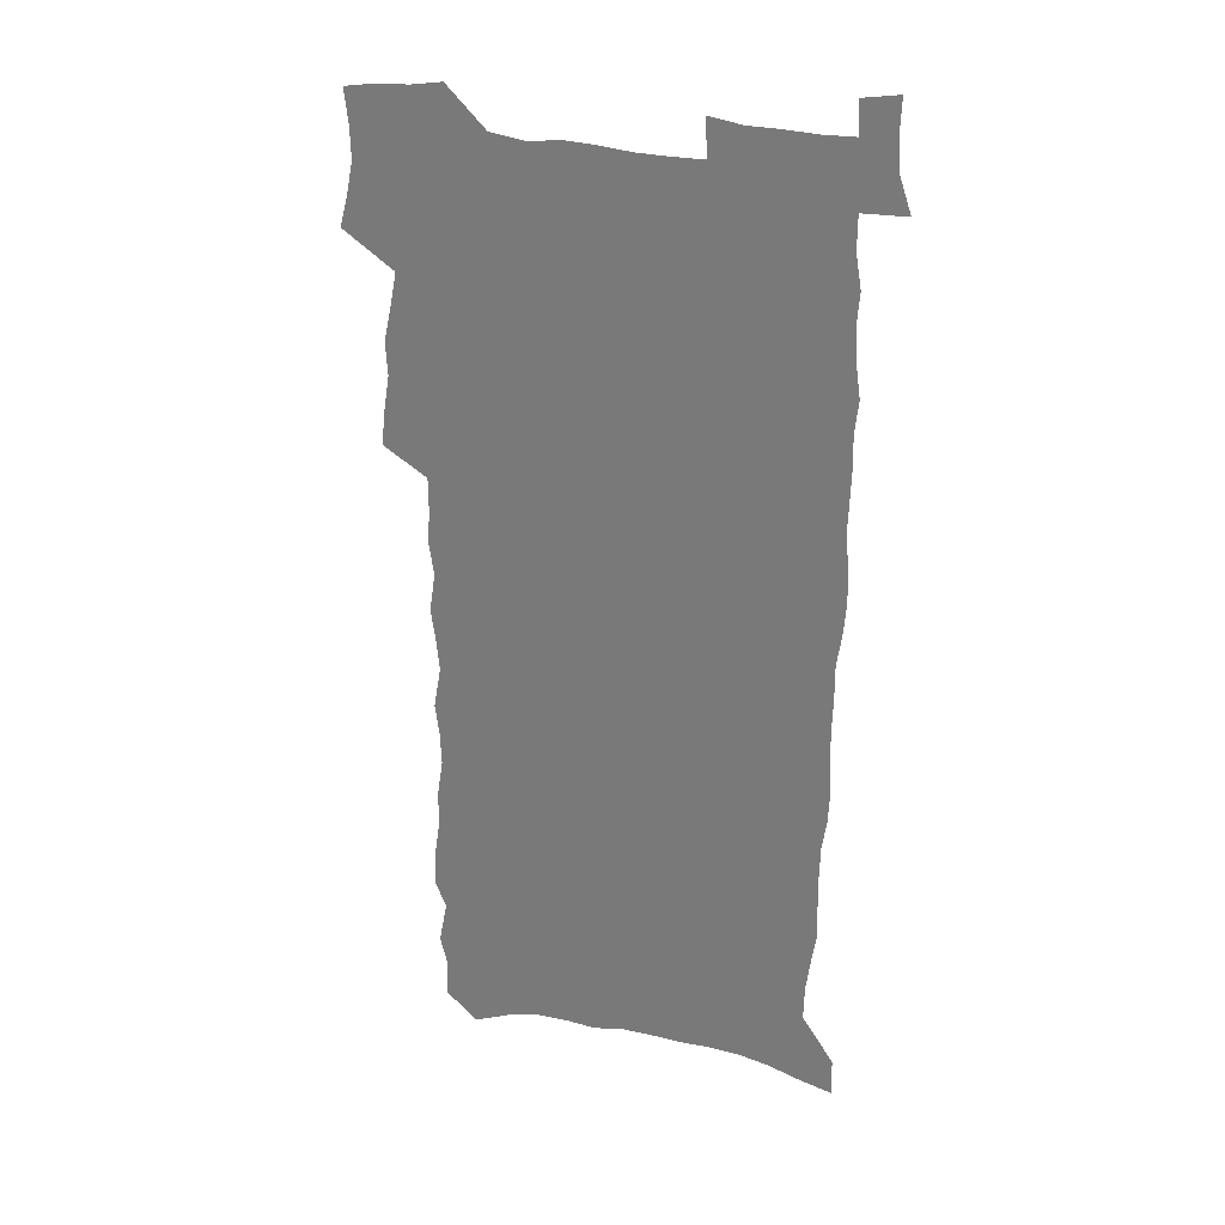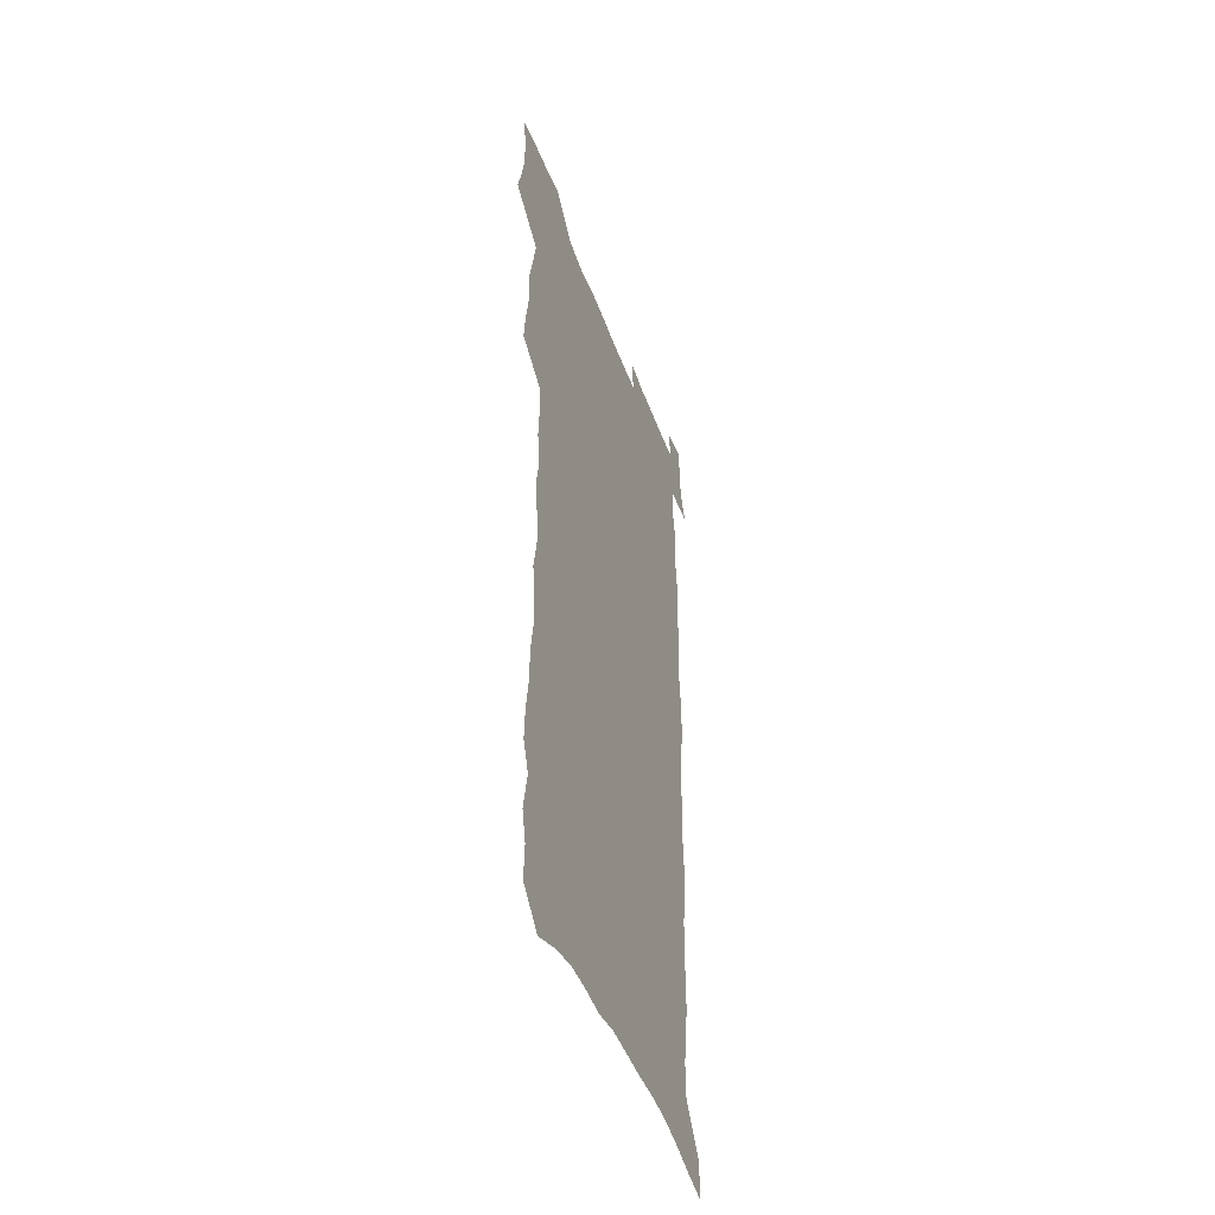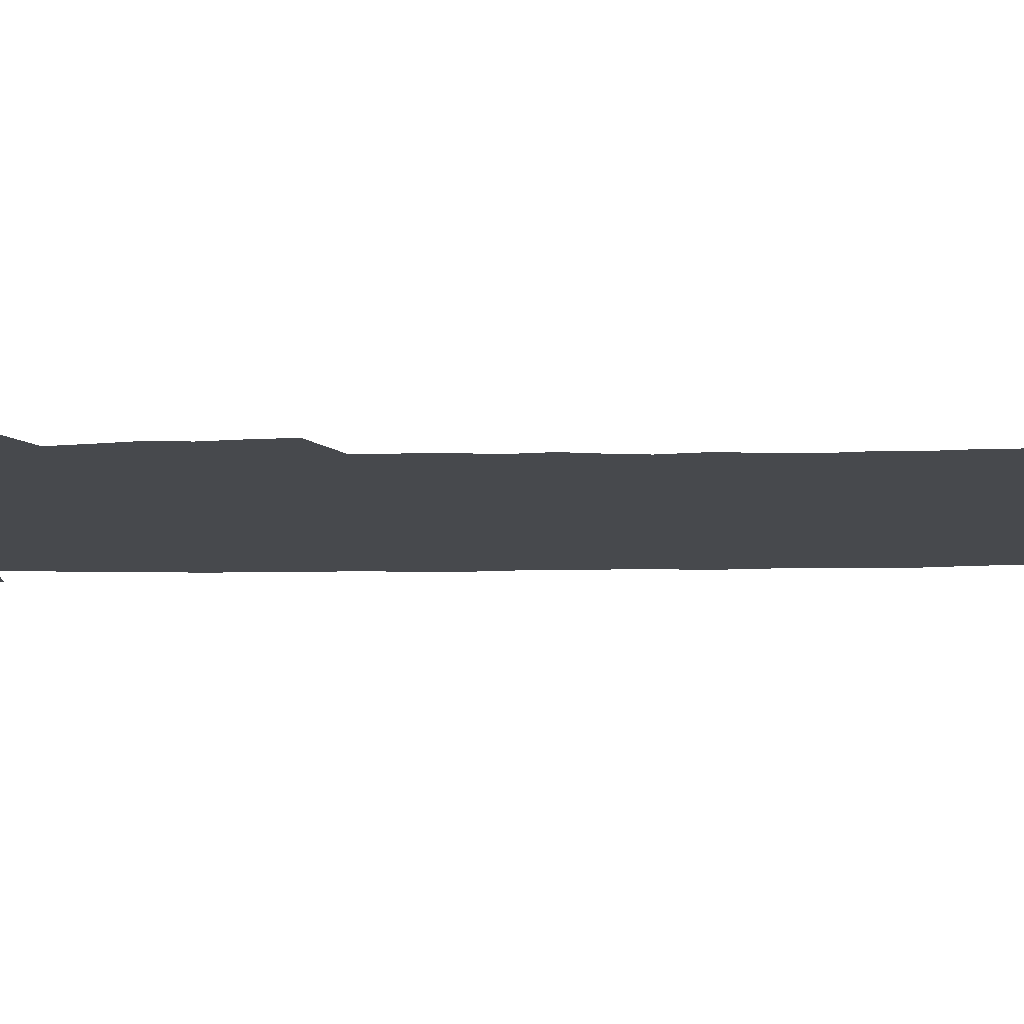
<metadata>
{"format":"obj","ext":"obj","renderer":"f3d","projection":"perspective","resolution":1024,"background":"white","views":[{"elev":28.2,"azim":20.3,"up":"+Y"},{"elev":-47.4,"azim":-70.3,"up":"+Y"},{"elev":-12.3,"azim":-89.3,"up":"+Z"}]}
</metadata>
<code>
v 457.6 523.6 0
v 461.5 538.1 0
v 464.4 552.8 0
v 464 567.6 0
v 462.2 583.1 0
v 471.9 427.9 0
v 473.6 444 0
v 476.2 460.4 0
v 475.3 475.6 0
v 478.7 491.5 0
v 481.7 507.3 0
v 481.4 522 0
v 478 537.5 0
v 482.9 551.7 0
v 480.2 567.5 0
v 476.7 585.7 0
v 492.1 142.2 0
v 492.9 159.5 0
v 489.4 173 0
v 493.2 192.9 0
v 488.1 205.3 0
v 488.8 221.7 0
v 491.4 239.4 0
v 491.4 255 0
v 494.1 272.5 0
v 493.4 287.8 0
v 491.5 302.3 0
v 494.9 321.6 0
v 493.5 336.5 0
v 491.2 351.2 0
v 494 369.2 0
v 491.7 384 0
v 492.6 400.1 0
v 492.5 415.5 0
v 495.2 432.2 0
v 494.7 447.1 0
v 496.5 462.6 0
v 496.6 477.4 0
v 496.4 492.3 0
v 498.5 507.6 0
v 498.1 522.4 0
v 498.6 537.1 0
v 497.1 552.8 0
v 494.8 569 0
v 491.8 586.7 0
v 506.8 129.4 0
v 511.2 151.9 0
v 514 171.1 0
v 511.2 184.5 0
v 512.1 201.7 0
v 512.3 217.7 0
v 514.8 235.5 0
v 515.6 251.4 0
v 515.2 266.4 0
v 513.8 280.6 0
v 513.5 295.8 0
v 510.7 309.6 0
v 511.7 326.1 0
v 512.3 342.2 0
v 511.9 357.6 0
v 512.4 373.5 0
v 513.8 389.6 0
v 514.1 404.4 0
v 510.8 418.5 0
v 512.1 434.1 0
v 513.5 449.5 0
v 513.4 463.8 0
v 511.6 478.2 0
v 513.8 493.2 0
v 514.2 507.8 0
v 514.8 522.3 0
v 513.9 537.3 0
v 512.2 553 0
v 510 569.3 0
v 506.3 589.2 0
v 524.5 137.2 0
v 526.7 156.4 0
v 529.6 177.1 0
v 528.1 191 0
v 529.5 208.5 0
v 530.7 225.3 0
v 531.1 240.8 0
v 531.4 256.3 0
v 531.3 271.4 0
v 530.7 286 0
v 530 300.9 0
v 530 316.3 0
v 530.1 331.6 0
v 529.8 346.6 0
v 529.2 361.4 0
v 529.2 376.6 0
v 529.4 391.7 0
v 529.2 406.6 0
v 528.6 421.1 0
v 528.8 436 0
v 528.1 450.3 0
v 528.5 464.8 0
v 531.2 479.9 0
v 530.1 493.9 0
v 530 508.1 0
v 529.8 522.4 0
v 529.8 536.8 0
v 528.1 552.3 0
v 524.7 571.1 0
v 539.8 141.1 0
v 542.1 161.2 0
v 543.5 179.7 0
v 545.9 199.2 0
v 546 214.7 0
v 546.4 230.2 0
v 546.4 245.1 0
v 546.1 259.7 0
v 545.7 274.3 0
v 545.6 289.5 0
v 545.2 304.2 0
v 545.6 319.9 0
v 544.8 333.9 0
v 544.6 348.8 0
v 544.3 363.5 0
v 545 379.2 0
v 544.2 393.2 0
v 545.7 409.1 0
v 544.9 423.1 0
v 545.2 437.6 0
v 545.5 452 0
v 545.5 466.2 0
v 545.3 480.3 0
v 545.1 494.3 0
v 545.1 508.3 0
v 544.5 522.4 0
v 545.5 536.1 0
v 542.9 552.8 0
v 541.4 568.9 0
v 554 141.7 0
v 555.8 161.3 0
v 558.2 183.4 0
v 559.9 202.7 0
v 560 217.5 0
v 560.7 233.4 0
v 560.3 247.4 0
v 560.3 262.5 0
v 560.1 277.1 0
v 559.5 291.4 0
v 559.8 307 0
v 559.2 321 0
v 559.3 336.1 0
v 559.1 350.7 0
v 558.3 364.3 0
v 559.2 380.3 0
v 559.1 394.8 0
v 559.8 409.9 0
v 559.6 424 0
v 559.4 438 0
v 559.9 452.6 0
v 559.9 466.6 0
v 559.7 480.6 0
v 559.6 494.6 0
v 559.6 508.5 0
v 559.2 522.5 0
v 559.5 536.1 0
v 558.2 551.6 0
v 555.8 571 0
v 567.9 141.1 0
v 570.9 166.7 0
v 571.7 183.9 0
v 572.8 202.6 0
v 574.1 221.5 0
v 574.2 235.5 0
v 573.8 249.1 0
v 573.9 263.7 0
v 573.9 278.9 0
v 573.7 293.6 0
v 573.6 308.3 0
v 573.7 323.4 0
v 573.4 337.8 0
v 572.5 351.4 0
v 573.8 367.6 0
v 574 382.3 0
v 573.9 396.3 0
v 574 410.6 0
v 573.9 424.7 0
v 573.9 438.8 0
v 574.4 453.3 0
v 573.8 467.1 0
v 573.9 481 0
v 574.2 495 0
v 574 508.8 0
v 573.7 522.8 0
v 573.3 537 0
v 572.5 552.4 0
v 570.8 570.5 0
v 582.8 144.3 0
v 584.7 168.4 0
v 585.5 186.2 0
v 586.2 203.8 0
v 586.8 219.8 0
v 587 236.1 0
v 587.2 250.1 0
v 587.2 264 0
v 587.4 280.6 0
v 587.1 294.1 0
v 587.2 309.5 0
v 587.2 323.8 0
v 587.4 339.3 0
v 587.2 353.4 0
v 587.5 368.1 0
v 587.5 382 0
v 587.8 396.8 0
v 587.8 410.8 0
v 587.8 425.1 0
v 587.9 438.9 0
v 587.9 453.4 0
v 588.2 467.4 0
v 588 481.3 0
v 588 495.1 0
v 588.1 509 0
v 587.9 522.9 0
v 587.6 537 0
v 587 552.4 0
v 586 569.2 0
v 597.2 144.6 0
v 598.2 167.4 0
v 599.1 188 0
v 599.4 203.7 0
v 599.7 219.4 0
v 599.6 236.7 0
v 600.5 249 0
v 600.5 263.8 0
v 600.5 280.4 0
v 600.5 294.6 0
v 600.7 308.9 0
v 600.7 323.6 0
v 600.8 340.3 0
v 600.9 353.5 0
v 601.3 368.9 0
v 601.4 382.9 0
v 601.6 396.7 0
v 601.6 411 0
v 601.7 424.9 0
v 601.7 439 0
v 601.9 453.7 0
v 602 467.5 0
v 602 481.4 0
v 602 495.3 0
v 602.1 509.3 0
v 602 523 0
v 601.8 536.7 0
v 601.3 553.5 0
v 600.8 569.2 0
v 611.4 144.4 0
v 611.9 165 0
v 612.4 186.5 0
v 612.7 204.2 0
v 613 218.6 0
v 613.2 234.3 0
v 613.5 250.3 0
v 613.7 263.5 0
v 613.7 280.6 0
v 613.9 294.6 0
v 614.3 308.6 0
v 614.3 323.8 0
v 614.4 339 0
v 614.5 354.4 0
v 614.9 368.3 0
v 615.4 382 0
v 615.3 396.9 0
v 615.6 410.7 0
v 615.7 424.8 0
v 615.6 439.4 0
v 615.9 453.4 0
v 615.9 467.5 0
v 616.1 481.4 0
v 616.5 495.5 0
v 616.2 509.7 0
v 616.1 523.6 0
v 615.9 537.6 0
v 615.9 552.7 0
v 615.5 569.6 0
v 614.9 586.8 0
v 625.7 145.3 0
v 625.7 168.7 0
v 626.2 183.6 0
v 625.6 203.7 0
v 626.3 217.8 0
v 627 232.2 0
v 626.9 248.5 0
v 627 264.1 0
v 627.3 278.8 0
v 627.8 292.6 0
v 627.9 307.7 0
v 628.1 322.9 0
v 628 338.6 0
v 628 353.5 0
v 628.5 367.7 0
v 629.1 381.5 0
v 629.4 396 0
v 629.4 410.4 0
v 629.9 424.4 0
v 630.7 438.2 0
v 629.9 453.3 0
v 629.8 467.4 0
v 630.3 481.3 0
v 630.6 495.5 0
v 630.6 509.8 0
v 630.5 523.9 0
v 630.4 538.2 0
v 630.4 552.8 0
v 630.5 568 0
v 630.4 584.5 0
v 639.9 144.9 0
v 639.3 166.7 0
v 639.9 182.5 0
v 640.1 199.1 0
v 640.5 214.6 0
v 640.8 230.1 0
v 640.6 246.4 0
v 642.4 260 0
v 641.4 276.7 0
v 640.9 293.2 0
v 641.4 307.1 0
v 642.3 321.1 0
v 642.4 336.3 0
v 644.1 350.1 0
v 642.9 366 0
v 644 379.9 0
v 645.1 394 0
v 644.3 409.2 0
v 644.3 423.7 0
v 644.7 438.1 0
v 644.2 452.7 0
v 645.8 466.7 0
v 644.9 481.3 0
v 645.4 495.5 0
v 645.5 509.8 0
v 645.4 524.2 0
v 645.2 538.6 0
v 645.2 553.4 0
v 645.1 568.1 0
v 645.1 584.6 0
v 654.3 142.6 0
v 652.6 165.5 0
v 654.1 179.4 0
v 655.1 194.6 0
v 655 211.3 0
v 655 227.3 0
v 655.8 242.3 0
v 656.6 257.3 0
v 656.4 273.3 0
v 657.3 288.1 0
v 657.8 302.9 0
v 656.7 319 0
v 658.7 332.7 0
v 659.5 347.3 0
v 657.7 363.8 0
v 659.3 377.8 0
v 660.3 392.3 0
v 659.5 407.7 0
v 659.6 422.3 0
v 660.6 436.7 0
v 660.4 451.4 0
v 661.8 465.8 0
v 660.8 480.7 0
v 660.7 495.2 0
v 660.9 509.7 0
v 661.9 524.5 0
v 660.9 539.4 0
v 660.5 554.2 0
v 659.8 568.7 0
v 659.9 584.1 0
v 669.5 138.3 0
v 668.3 158.7 0
v 669.2 174.5 0
v 669.6 190.8 0
v 671.5 205.2 0
v 673.7 219.5 0
v 673.5 235.7 0
v 673.4 251.7 0
v 673.8 267.2 0
v 676 281.5 0
v 676.8 296.5 0
v 675.7 312.9 0
v 675.7 328.4 0
v 676.2 343.6 0
v 676.2 359.2 0
v 678.4 373.5 0
v 679.7 388.3 0
v 679.6 403.7 0
v 677.9 419.7 0
v 678.5 434.6 0
v 679 449.5 0
v 678.8 464.6 0
v 680.5 479.4 0
v 678.3 494.7 0
v 677.4 509.6 0
v 678.6 524.5 0
v 676.1 540.3 0
v 676.2 555.4 0
v 675.1 569.8 0
v 674.7 584.7 0
v 674.2 599.5 0
v 684.1 135.2 0
v 683.9 153 0
v 696.5 556.3 0
v 691.3 571.8 0
v 690.1 586.2 0
v 690.7 602.3 0
f 11 12 1
f 1 12 2
f 12 13 2
f 2 13 3
f 13 14 3
f 3 14 4
f 14 15 4
f 4 15 5
f 15 16 5
f 34 35 6
f 6 35 7
f 35 36 7
f 7 36 8
f 36 37 8
f 8 37 9
f 37 38 9
f 9 38 10
f 38 39 10
f 10 39 11
f 39 40 11
f 11 40 12
f 40 41 12
f 12 41 13
f 41 42 13
f 13 42 14
f 42 43 14
f 14 43 15
f 43 44 15
f 15 44 16
f 44 45 16
f 46 47 17
f 17 47 18
f 47 48 18
f 18 48 19
f 48 49 19
f 19 49 20
f 49 50 20
f 20 50 21
f 50 51 21
f 21 51 22
f 51 52 22
f 22 52 23
f 52 53 23
f 23 53 24
f 53 54 24
f 24 54 25
f 54 55 25
f 25 55 26
f 55 56 26
f 26 56 27
f 56 57 27
f 27 57 28
f 57 58 28
f 28 58 29
f 58 59 29
f 29 59 30
f 59 60 30
f 30 60 31
f 60 61 31
f 31 61 32
f 61 62 32
f 32 62 33
f 62 63 33
f 33 63 34
f 63 64 34
f 34 64 35
f 64 65 35
f 35 65 36
f 65 66 36
f 36 66 37
f 66 67 37
f 37 67 38
f 67 68 38
f 38 68 39
f 68 69 39
f 39 69 40
f 69 70 40
f 40 70 41
f 70 71 41
f 41 71 42
f 71 72 42
f 42 72 43
f 72 73 43
f 43 73 44
f 73 74 44
f 44 74 45
f 74 75 45
f 46 76 47
f 76 77 47
f 47 77 48
f 77 78 48
f 48 78 49
f 78 79 49
f 49 79 50
f 79 80 50
f 50 80 51
f 80 81 51
f 51 81 52
f 81 82 52
f 52 82 53
f 82 83 53
f 53 83 54
f 83 84 54
f 54 84 55
f 84 85 55
f 55 85 56
f 85 86 56
f 56 86 57
f 86 87 57
f 57 87 58
f 87 88 58
f 58 88 59
f 88 89 59
f 59 89 60
f 89 90 60
f 60 90 61
f 90 91 61
f 61 91 62
f 91 92 62
f 62 92 63
f 92 93 63
f 63 93 64
f 93 94 64
f 64 94 65
f 94 95 65
f 65 95 66
f 95 96 66
f 66 96 67
f 96 97 67
f 67 97 68
f 97 98 68
f 68 98 69
f 98 99 69
f 69 99 70
f 99 100 70
f 70 100 71
f 100 101 71
f 71 101 72
f 101 102 72
f 72 102 73
f 102 103 73
f 73 103 74
f 103 104 74
f 74 104 75
f 76 105 77
f 105 106 77
f 77 106 78
f 106 107 78
f 78 107 79
f 107 108 79
f 79 108 80
f 108 109 80
f 80 109 81
f 109 110 81
f 81 110 82
f 110 111 82
f 82 111 83
f 111 112 83
f 83 112 84
f 112 113 84
f 84 113 85
f 113 114 85
f 85 114 86
f 114 115 86
f 86 115 87
f 115 116 87
f 87 116 88
f 116 117 88
f 88 117 89
f 117 118 89
f 89 118 90
f 118 119 90
f 90 119 91
f 119 120 91
f 91 120 92
f 120 121 92
f 92 121 93
f 121 122 93
f 93 122 94
f 122 123 94
f 94 123 95
f 123 124 95
f 95 124 96
f 124 125 96
f 96 125 97
f 125 126 97
f 97 126 98
f 126 127 98
f 98 127 99
f 127 128 99
f 99 128 100
f 128 129 100
f 100 129 101
f 129 130 101
f 101 130 102
f 130 131 102
f 102 131 103
f 131 132 103
f 103 132 104
f 132 133 104
f 105 134 106
f 134 135 106
f 106 135 107
f 135 136 107
f 107 136 108
f 136 137 108
f 108 137 109
f 137 138 109
f 109 138 110
f 138 139 110
f 110 139 111
f 139 140 111
f 111 140 112
f 140 141 112
f 112 141 113
f 141 142 113
f 113 142 114
f 142 143 114
f 114 143 115
f 143 144 115
f 115 144 116
f 144 145 116
f 116 145 117
f 145 146 117
f 117 146 118
f 146 147 118
f 118 147 119
f 147 148 119
f 119 148 120
f 148 149 120
f 120 149 121
f 149 150 121
f 121 150 122
f 150 151 122
f 122 151 123
f 151 152 123
f 123 152 124
f 152 153 124
f 124 153 125
f 153 154 125
f 125 154 126
f 154 155 126
f 126 155 127
f 155 156 127
f 127 156 128
f 156 157 128
f 128 157 129
f 157 158 129
f 129 158 130
f 158 159 130
f 130 159 131
f 159 160 131
f 131 160 132
f 160 161 132
f 132 161 133
f 161 162 133
f 134 163 135
f 163 164 135
f 135 164 136
f 164 165 136
f 136 165 137
f 165 166 137
f 137 166 138
f 166 167 138
f 138 167 139
f 167 168 139
f 139 168 140
f 168 169 140
f 140 169 141
f 169 170 141
f 141 170 142
f 170 171 142
f 142 171 143
f 171 172 143
f 143 172 144
f 172 173 144
f 144 173 145
f 173 174 145
f 145 174 146
f 174 175 146
f 146 175 147
f 175 176 147
f 147 176 148
f 176 177 148
f 148 177 149
f 177 178 149
f 149 178 150
f 178 179 150
f 150 179 151
f 179 180 151
f 151 180 152
f 180 181 152
f 152 181 153
f 181 182 153
f 153 182 154
f 182 183 154
f 154 183 155
f 183 184 155
f 155 184 156
f 184 185 156
f 156 185 157
f 185 186 157
f 157 186 158
f 186 187 158
f 158 187 159
f 187 188 159
f 159 188 160
f 188 189 160
f 160 189 161
f 189 190 161
f 161 190 162
f 190 191 162
f 163 192 164
f 192 193 164
f 164 193 165
f 193 194 165
f 165 194 166
f 194 195 166
f 166 195 167
f 195 196 167
f 167 196 168
f 196 197 168
f 168 197 169
f 197 198 169
f 169 198 170
f 198 199 170
f 170 199 171
f 199 200 171
f 171 200 172
f 200 201 172
f 172 201 173
f 201 202 173
f 173 202 174
f 202 203 174
f 174 203 175
f 203 204 175
f 175 204 176
f 204 205 176
f 176 205 177
f 205 206 177
f 177 206 178
f 206 207 178
f 178 207 179
f 207 208 179
f 179 208 180
f 208 209 180
f 180 209 181
f 209 210 181
f 181 210 182
f 210 211 182
f 182 211 183
f 211 212 183
f 183 212 184
f 212 213 184
f 184 213 185
f 213 214 185
f 185 214 186
f 214 215 186
f 186 215 187
f 215 216 187
f 187 216 188
f 216 217 188
f 188 217 189
f 217 218 189
f 189 218 190
f 218 219 190
f 190 219 191
f 219 220 191
f 192 221 193
f 221 222 193
f 193 222 194
f 222 223 194
f 194 223 195
f 223 224 195
f 195 224 196
f 224 225 196
f 196 225 197
f 225 226 197
f 197 226 198
f 226 227 198
f 198 227 199
f 227 228 199
f 199 228 200
f 228 229 200
f 200 229 201
f 229 230 201
f 201 230 202
f 230 231 202
f 202 231 203
f 231 232 203
f 203 232 204
f 232 233 204
f 204 233 205
f 233 234 205
f 205 234 206
f 234 235 206
f 206 235 207
f 235 236 207
f 207 236 208
f 236 237 208
f 208 237 209
f 237 238 209
f 209 238 210
f 238 239 210
f 210 239 211
f 239 240 211
f 211 240 212
f 240 241 212
f 212 241 213
f 241 242 213
f 213 242 214
f 242 243 214
f 214 243 215
f 243 244 215
f 215 244 216
f 244 245 216
f 216 245 217
f 245 246 217
f 217 246 218
f 246 247 218
f 218 247 219
f 247 248 219
f 219 248 220
f 248 249 220
f 221 250 222
f 250 251 222
f 222 251 223
f 251 252 223
f 223 252 224
f 252 253 224
f 224 253 225
f 253 254 225
f 225 254 226
f 254 255 226
f 226 255 227
f 255 256 227
f 227 256 228
f 256 257 228
f 228 257 229
f 257 258 229
f 229 258 230
f 258 259 230
f 230 259 231
f 259 260 231
f 231 260 232
f 260 261 232
f 232 261 233
f 261 262 233
f 233 262 234
f 262 263 234
f 234 263 235
f 263 264 235
f 235 264 236
f 264 265 236
f 236 265 237
f 265 266 237
f 237 266 238
f 266 267 238
f 238 267 239
f 267 268 239
f 239 268 240
f 268 269 240
f 240 269 241
f 269 270 241
f 241 270 242
f 270 271 242
f 242 271 243
f 271 272 243
f 243 272 244
f 272 273 244
f 244 273 245
f 273 274 245
f 245 274 246
f 274 275 246
f 246 275 247
f 275 276 247
f 247 276 248
f 276 277 248
f 248 277 249
f 277 278 249
f 250 280 251
f 280 281 251
f 251 281 252
f 281 282 252
f 252 282 253
f 282 283 253
f 253 283 254
f 283 284 254
f 254 284 255
f 284 285 255
f 255 285 256
f 285 286 256
f 256 286 257
f 286 287 257
f 257 287 258
f 287 288 258
f 258 288 259
f 288 289 259
f 259 289 260
f 289 290 260
f 260 290 261
f 290 291 261
f 261 291 262
f 291 292 262
f 262 292 263
f 292 293 263
f 263 293 264
f 293 294 264
f 264 294 265
f 294 295 265
f 265 295 266
f 295 296 266
f 266 296 267
f 296 297 267
f 267 297 268
f 297 298 268
f 268 298 269
f 298 299 269
f 269 299 270
f 299 300 270
f 270 300 271
f 300 301 271
f 271 301 272
f 301 302 272
f 272 302 273
f 302 303 273
f 273 303 274
f 303 304 274
f 274 304 275
f 304 305 275
f 275 305 276
f 305 306 276
f 276 306 277
f 306 307 277
f 277 307 278
f 307 308 278
f 278 308 279
f 308 309 279
f 280 310 281
f 310 311 281
f 281 311 282
f 311 312 282
f 282 312 283
f 312 313 283
f 283 313 284
f 313 314 284
f 284 314 285
f 314 315 285
f 285 315 286
f 315 316 286
f 286 316 287
f 316 317 287
f 287 317 288
f 317 318 288
f 288 318 289
f 318 319 289
f 289 319 290
f 319 320 290
f 290 320 291
f 320 321 291
f 291 321 292
f 321 322 292
f 292 322 293
f 322 323 293
f 293 323 294
f 323 324 294
f 294 324 295
f 324 325 295
f 295 325 296
f 325 326 296
f 296 326 297
f 326 327 297
f 297 327 298
f 327 328 298
f 298 328 299
f 328 329 299
f 299 329 300
f 329 330 300
f 300 330 301
f 330 331 301
f 301 331 302
f 331 332 302
f 302 332 303
f 332 333 303
f 303 333 304
f 333 334 304
f 304 334 305
f 334 335 305
f 305 335 306
f 335 336 306
f 306 336 307
f 336 337 307
f 307 337 308
f 337 338 308
f 308 338 309
f 338 339 309
f 310 340 311
f 340 341 311
f 311 341 312
f 341 342 312
f 312 342 313
f 342 343 313
f 313 343 314
f 343 344 314
f 314 344 315
f 344 345 315
f 315 345 316
f 345 346 316
f 316 346 317
f 346 347 317
f 317 347 318
f 347 348 318
f 318 348 319
f 348 349 319
f 319 349 320
f 349 350 320
f 320 350 321
f 350 351 321
f 321 351 322
f 351 352 322
f 322 352 323
f 352 353 323
f 323 353 324
f 353 354 324
f 324 354 325
f 354 355 325
f 325 355 326
f 355 356 326
f 326 356 327
f 356 357 327
f 327 357 328
f 357 358 328
f 328 358 329
f 358 359 329
f 329 359 330
f 359 360 330
f 330 360 331
f 360 361 331
f 331 361 332
f 361 362 332
f 332 362 333
f 362 363 333
f 333 363 334
f 363 364 334
f 334 364 335
f 364 365 335
f 335 365 336
f 365 366 336
f 336 366 337
f 366 367 337
f 337 367 338
f 367 368 338
f 338 368 339
f 368 369 339
f 340 370 341
f 370 371 341
f 341 371 342
f 371 372 342
f 342 372 343
f 372 373 343
f 343 373 344
f 373 374 344
f 344 374 345
f 374 375 345
f 345 375 346
f 375 376 346
f 346 376 347
f 376 377 347
f 347 377 348
f 377 378 348
f 348 378 349
f 378 379 349
f 349 379 350
f 379 380 350
f 350 380 351
f 380 381 351
f 351 381 352
f 381 382 352
f 352 382 353
f 382 383 353
f 353 383 354
f 383 384 354
f 354 384 355
f 384 385 355
f 355 385 356
f 385 386 356
f 356 386 357
f 386 387 357
f 357 387 358
f 387 388 358
f 358 388 359
f 388 389 359
f 359 389 360
f 389 390 360
f 360 390 361
f 390 391 361
f 361 391 362
f 391 392 362
f 362 392 363
f 392 393 363
f 363 393 364
f 393 394 364
f 364 394 365
f 394 395 365
f 365 395 366
f 395 396 366
f 366 396 367
f 396 397 367
f 367 397 368
f 397 398 368
f 368 398 369
f 398 399 369
f 370 401 371
f 401 402 371
f 371 402 372
f 397 403 398
f 403 404 398
f 398 404 399
f 404 405 399
f 399 405 400
f 405 406 400

</code>
